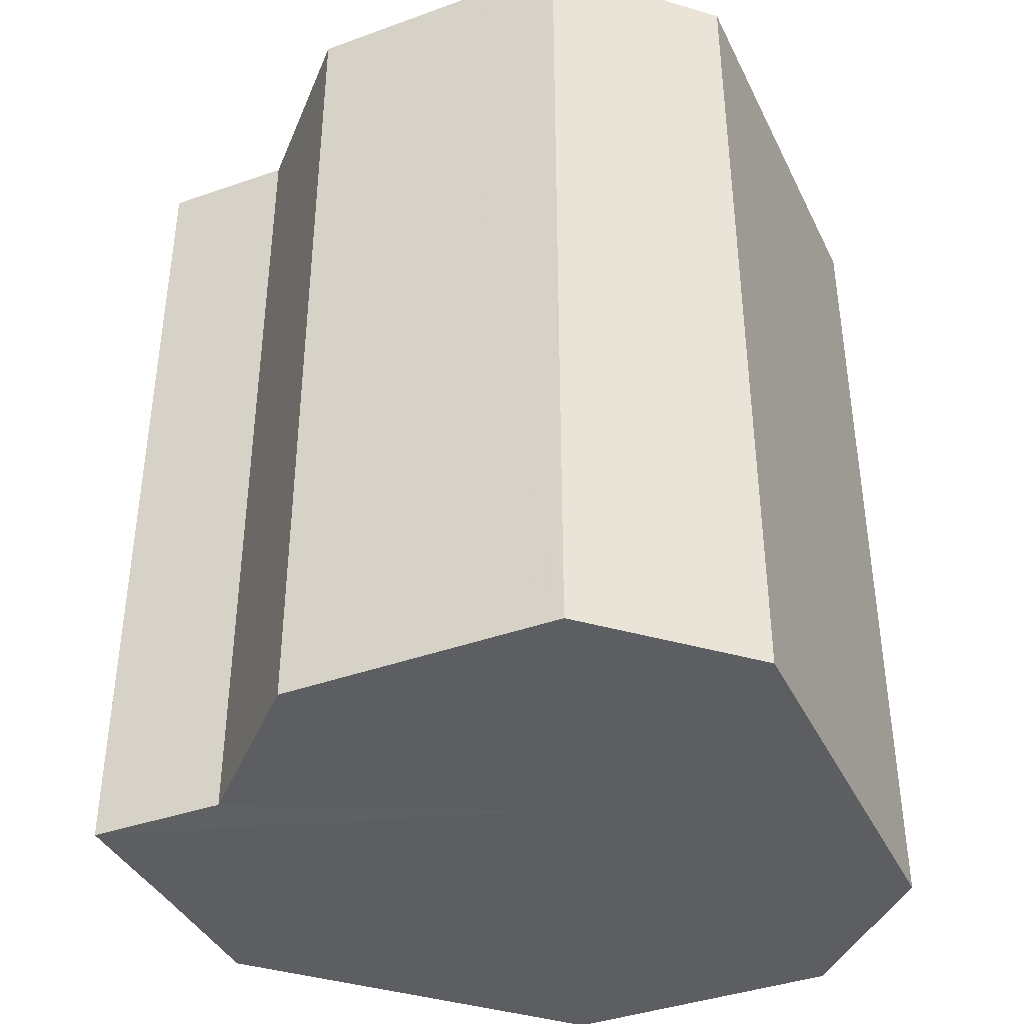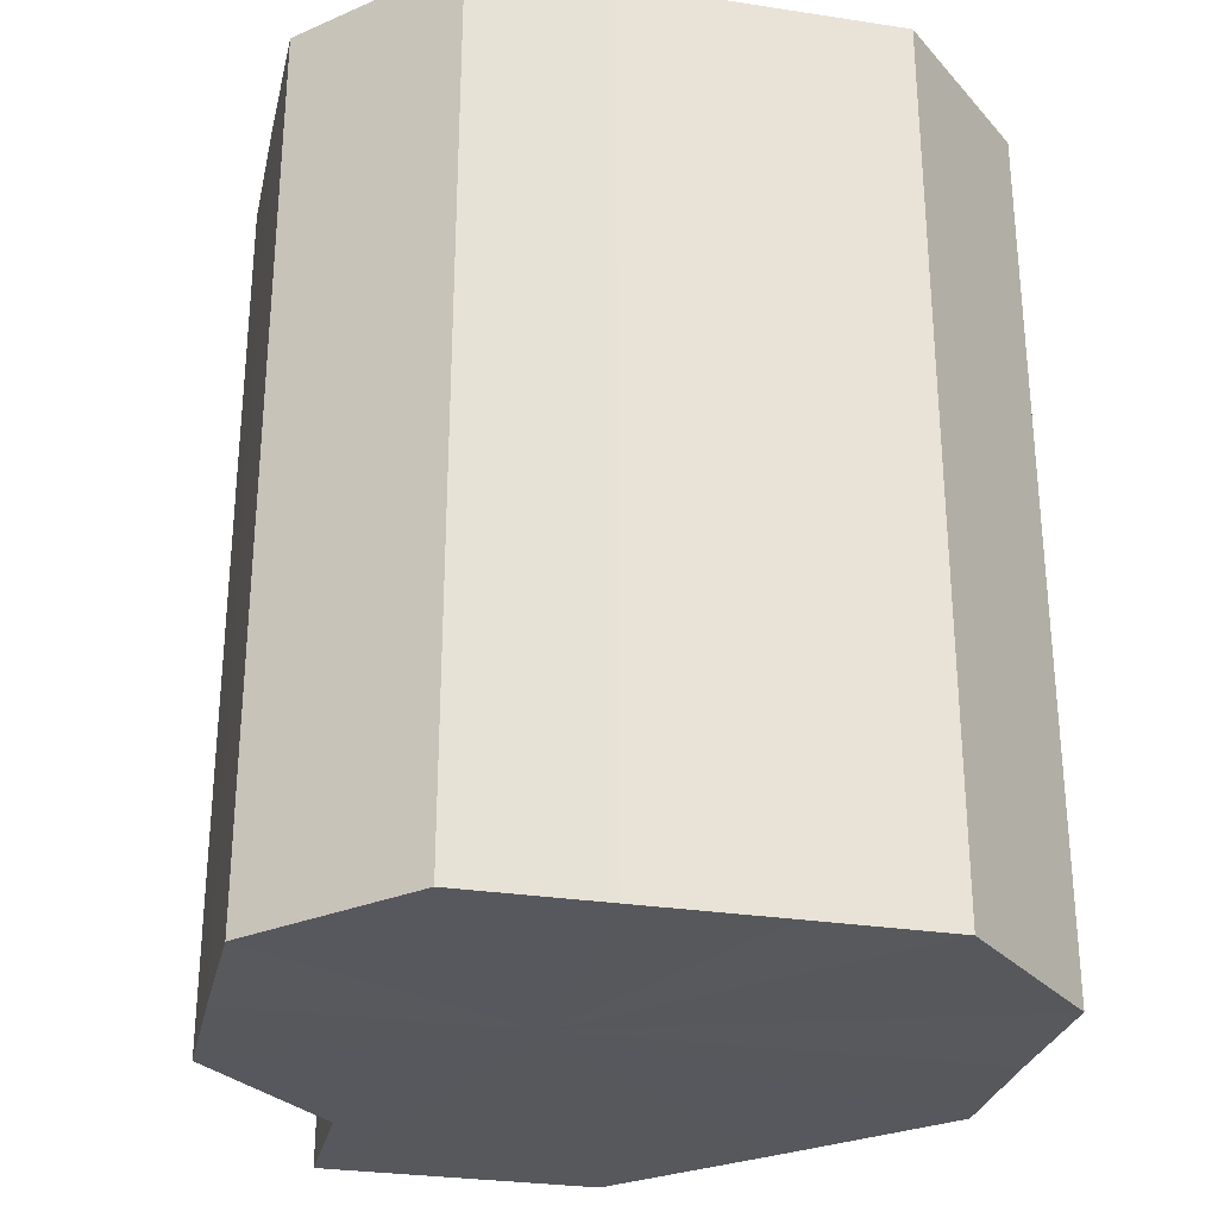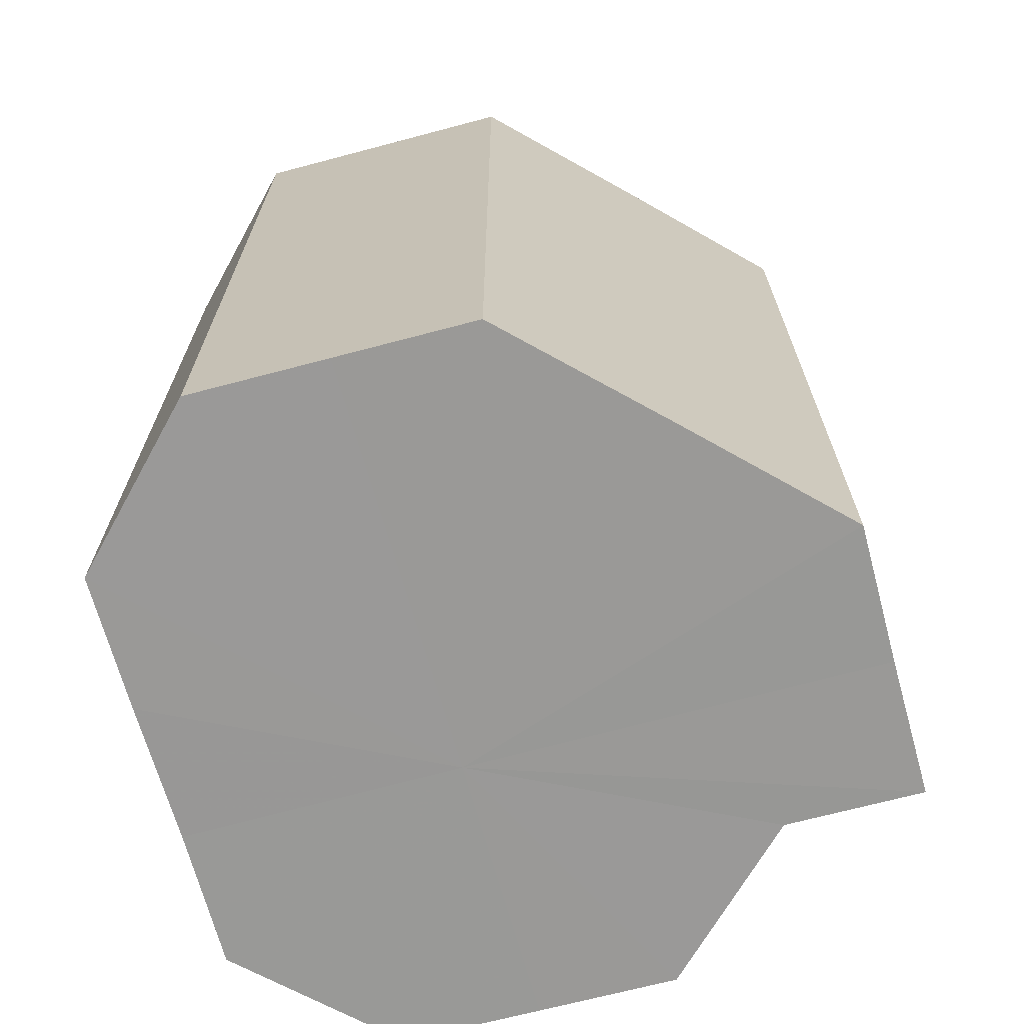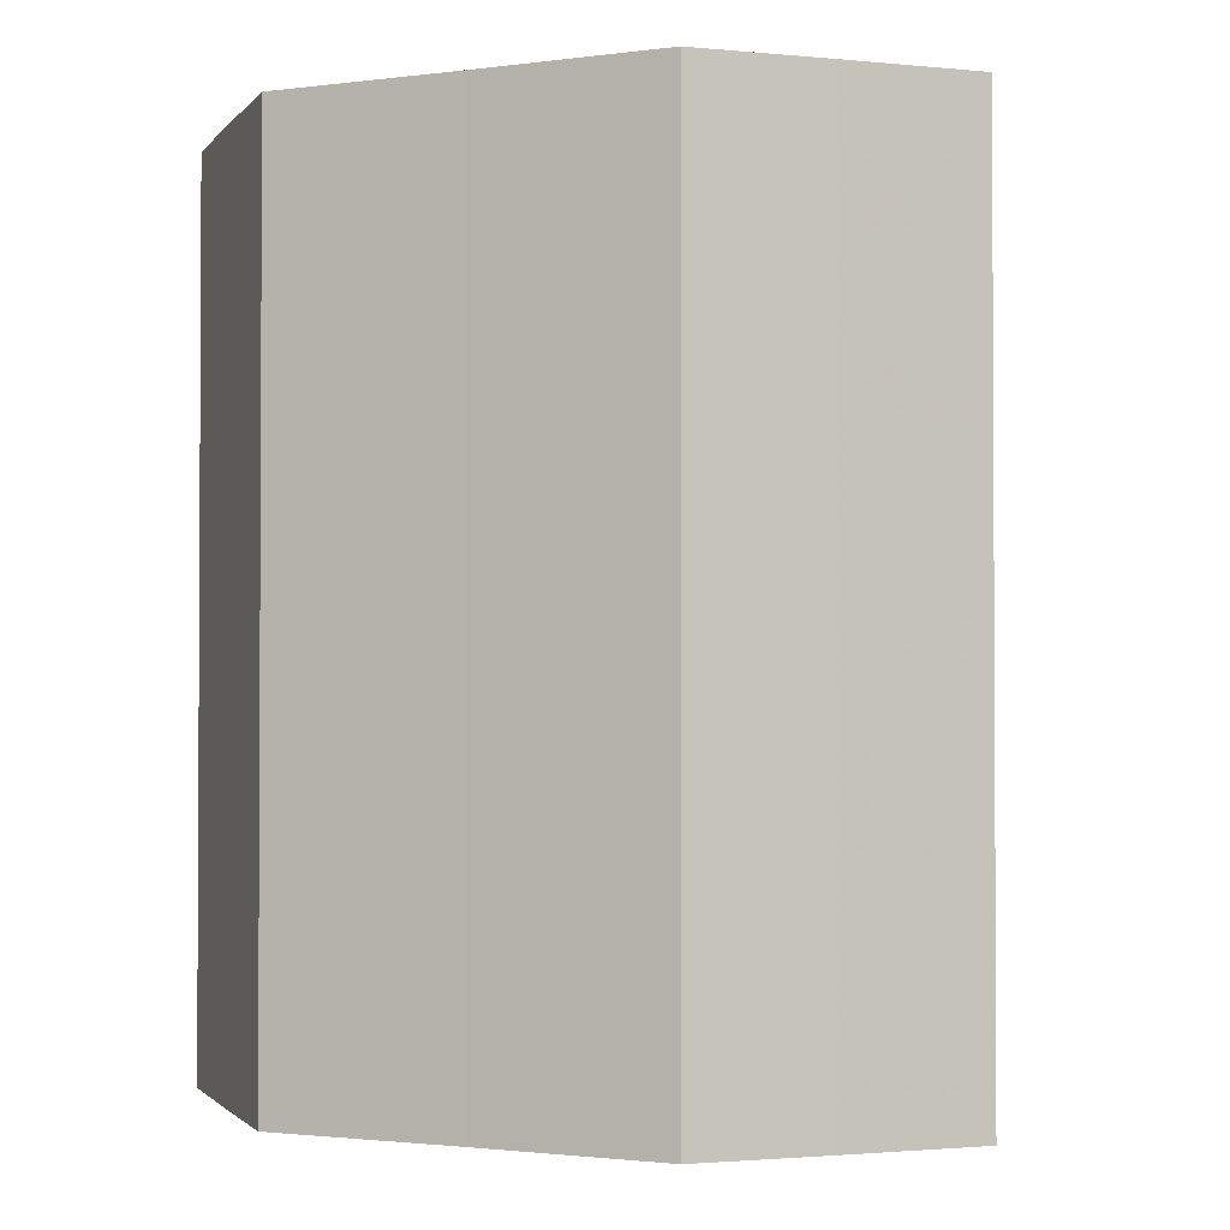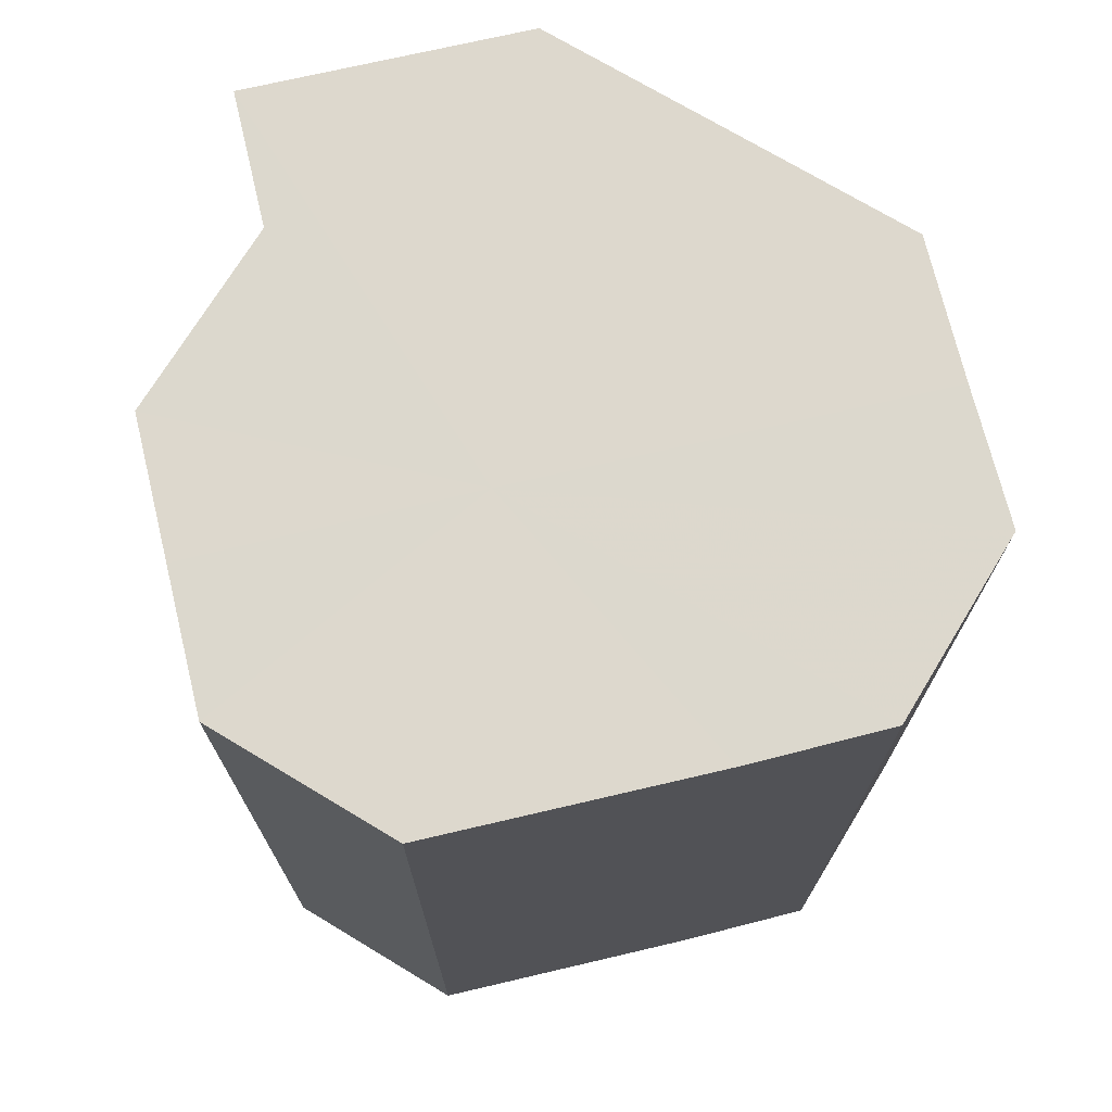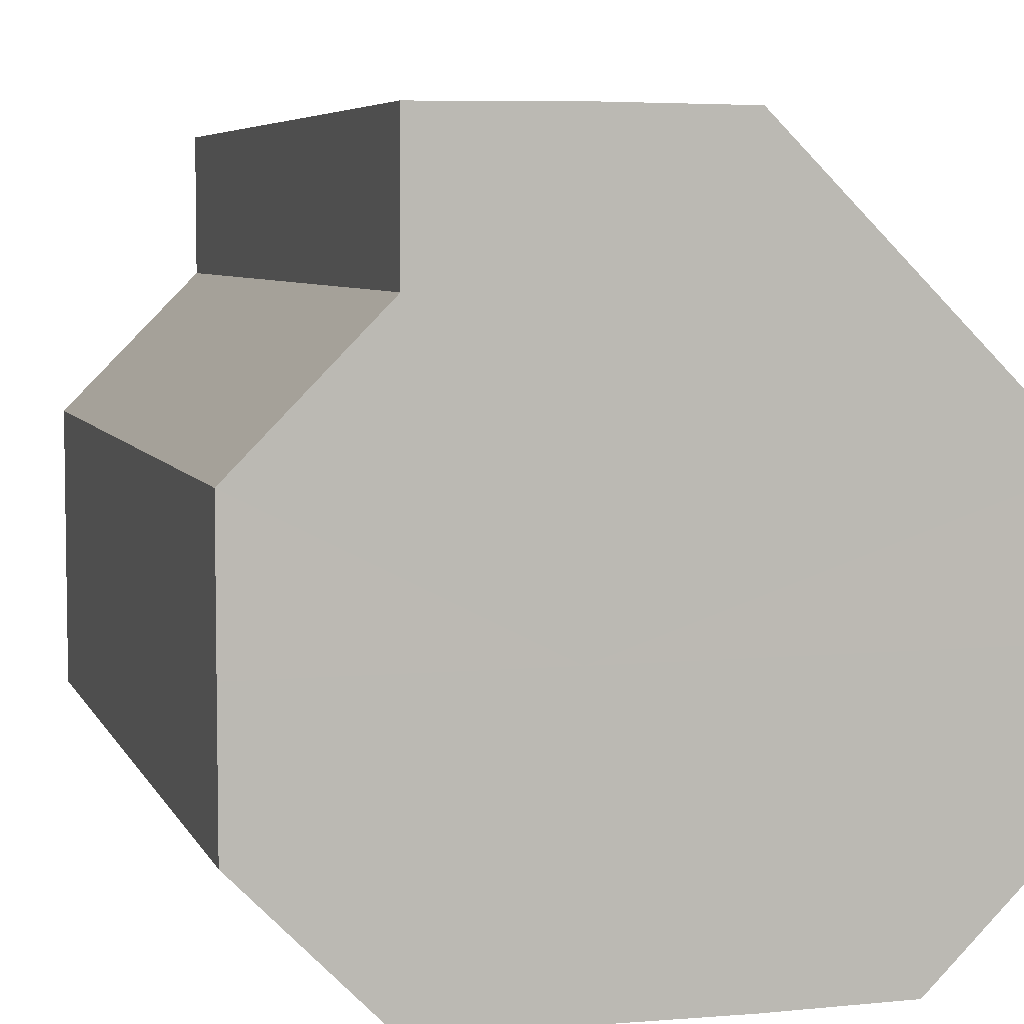
<metadata>
{"format":"obj","ext":"obj","renderer":"f3d","projection":"perspective","resolution":1024,"background":"white","views":[{"elev":-39.4,"azim":-65.8,"up":"+Z"},{"elev":-28.8,"azim":-12.6,"up":"+Z"},{"elev":-68.9,"azim":105.5,"up":"+Z"},{"elev":-1.7,"azim":160.7,"up":"+Z"},{"elev":72.3,"azim":-13.5,"up":"+Z"},{"elev":5.8,"azim":-15.8,"up":"+Y"}]}
</metadata>
<code>
o 15611
v 2230 1862 9.179
v 2230 1862 9.179
v 2230 1862 9.243
v 2230 1862 9.179
v 2230 1862 9.243
v 2230 1862 9.179
v 2230 1862 9.243
v 2230 1862 9.179
v 2230 1862 9.243
v 2230 1862 9.179
v 2230 1862 9.243
v 2230 1862 9.179
v 2230 1862 9.243
v 2230 1862 9.179
v 2230 1862 9.243
v 2230 1862 9.179
v 2230 1862 9.243
v 2230 1862 9.179
v 2230 1862 9.243
v 2230 1862 9.179
v 2230 1862 9.243
v 2230 1862 9.179
v 2230 1862 9.243
v 2230 1862 9.179
v 2230 1862 9.243
v 2230 1862 9.179
v 2230 1862 9.243
v 2230 1862 9.179
v 2230 1862 9.243
v 2230 1862 9.179
v 2230 1862 9.243
v 2230 1862 9.179
v 2230 1862 9.243
v 2230 1862 9.179
v 2230 1862 9.243
v 2230 1862 9.179
v 2230 1862 9.243
v 2230 1862 9.179
v 2230 1862 9.243
v 2230 1862 9.179
v 2230 1862 9.243
v 2230 1862 9.179
v 2230 1862 9.243
v 2230 1862 9.179
v 2230 1862 9.243
v 2230 1862 9.179
v 2230 1862 9.243
v 2230 1862 9.179
v 2230 1862 9.243
v 2230 1862 9.179
v 2230 1862 9.243
v 2230 1862 9.179
v 2230 1862 9.243
v 2230 1862 9.179
v 2230 1862 9.243
v 2230 1862 9.179
v 2230 1862 9.243
v 2230 1862 9.179
v 2230 1862 9.243
v 2230 1862 9.179
v 2230 1862 9.243
v 2230 1862 9.179
v 2230 1862 9.179
v 2230 1862 9.179
v 2230 1862 9.179
v 2230 1862 9.179
v 2230 1862 9.179
v 2230 1862 9.179
v 2230 1862 9.179
v 2230 1862 9.179
v 2230 1862 9.179
v 2230 1862 9.179
v 2230 1862 9.179
v 2230 1862 9.179
v 2230 1862 9.179
v 2230 1862 9.179
v 2230 1862 9.243
v 2230 1862 9.243
v 2230 1862 9.243
v 2230 1862 9.243
v 2230 1862 9.243
v 2230 1862 9.243
v 2230 1862 9.243
v 2230 1862 9.243
v 2230 1862 9.243
v 2230 1862 9.243
v 2230 1862 9.243
v 2230 1862 9.243
v 2230 1862 9.243
v 2230 1862 9.243
v 2230 1862 9.243
v 2230 1862 9.243
f 1 2 3
f 2 4 5
f 6 1 7
f 4 8 9
f 10 6 11
f 8 12 13
f 14 10 15
f 12 16 17
f 18 14 19
f 16 20 21
f 22 18 23
f 20 24 25
f 26 22 27
f 24 28 29
f 28 30 31
f 27 32 33
f 33 34 35
f 35 36 37
f 37 38 39
f 39 40 41
f 41 42 43
f 43 44 45
f 45 46 47
f 47 48 49
f 49 50 51
f 51 52 53
f 53 54 55
f 55 56 57
f 57 58 59
f 59 60 61
f 62 60 63
f 62 64 60
f 62 63 65
f 62 66 64
f 62 65 67
f 62 68 66
f 62 67 69
f 62 70 68
f 62 69 71
f 62 72 70
f 62 71 73
f 62 74 72
f 62 73 75
f 62 76 74
f 62 75 76
f 77 78 79
f 77 80 78
f 77 79 81
f 77 82 80
f 77 81 83
f 77 84 82
f 77 83 85
f 77 86 84
f 77 85 87
f 77 88 86
f 77 87 89
f 77 90 88
f 77 89 91
f 77 92 90
f 77 91 92

</code>
